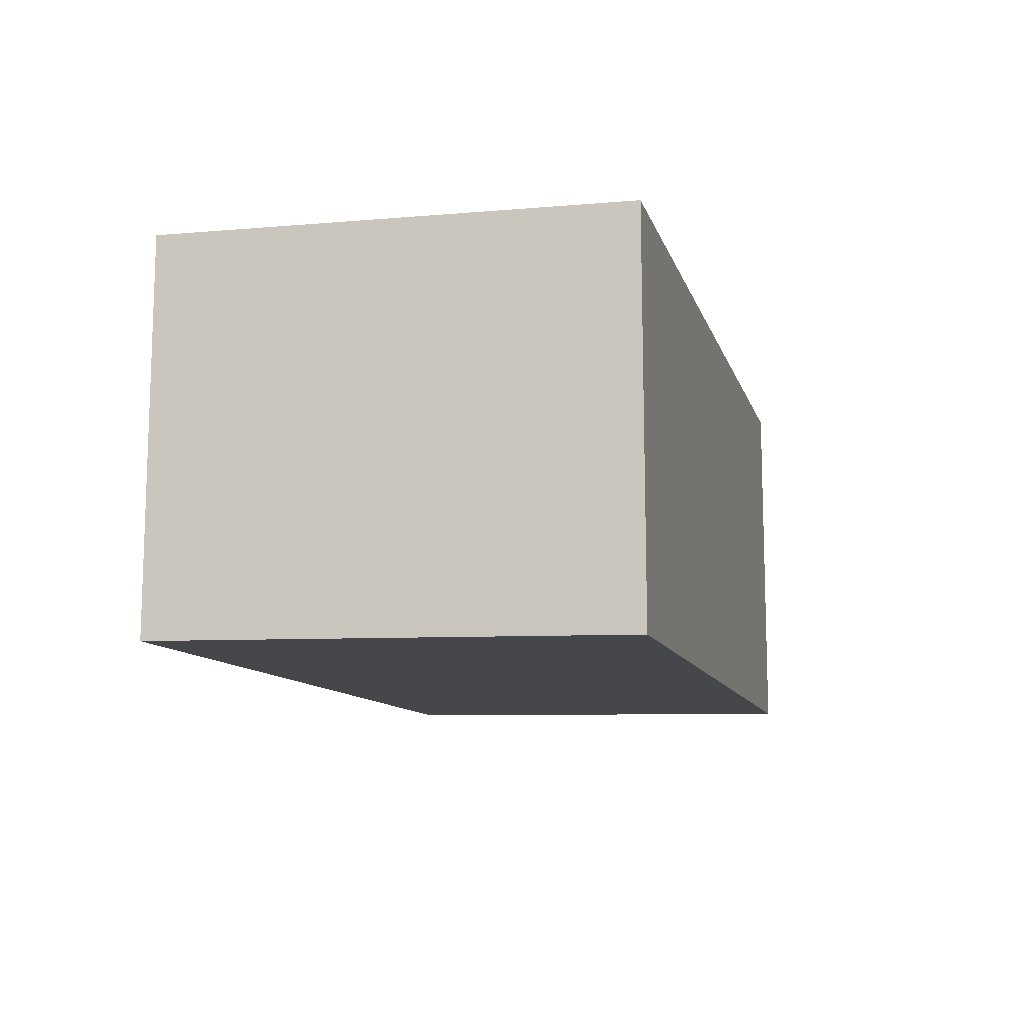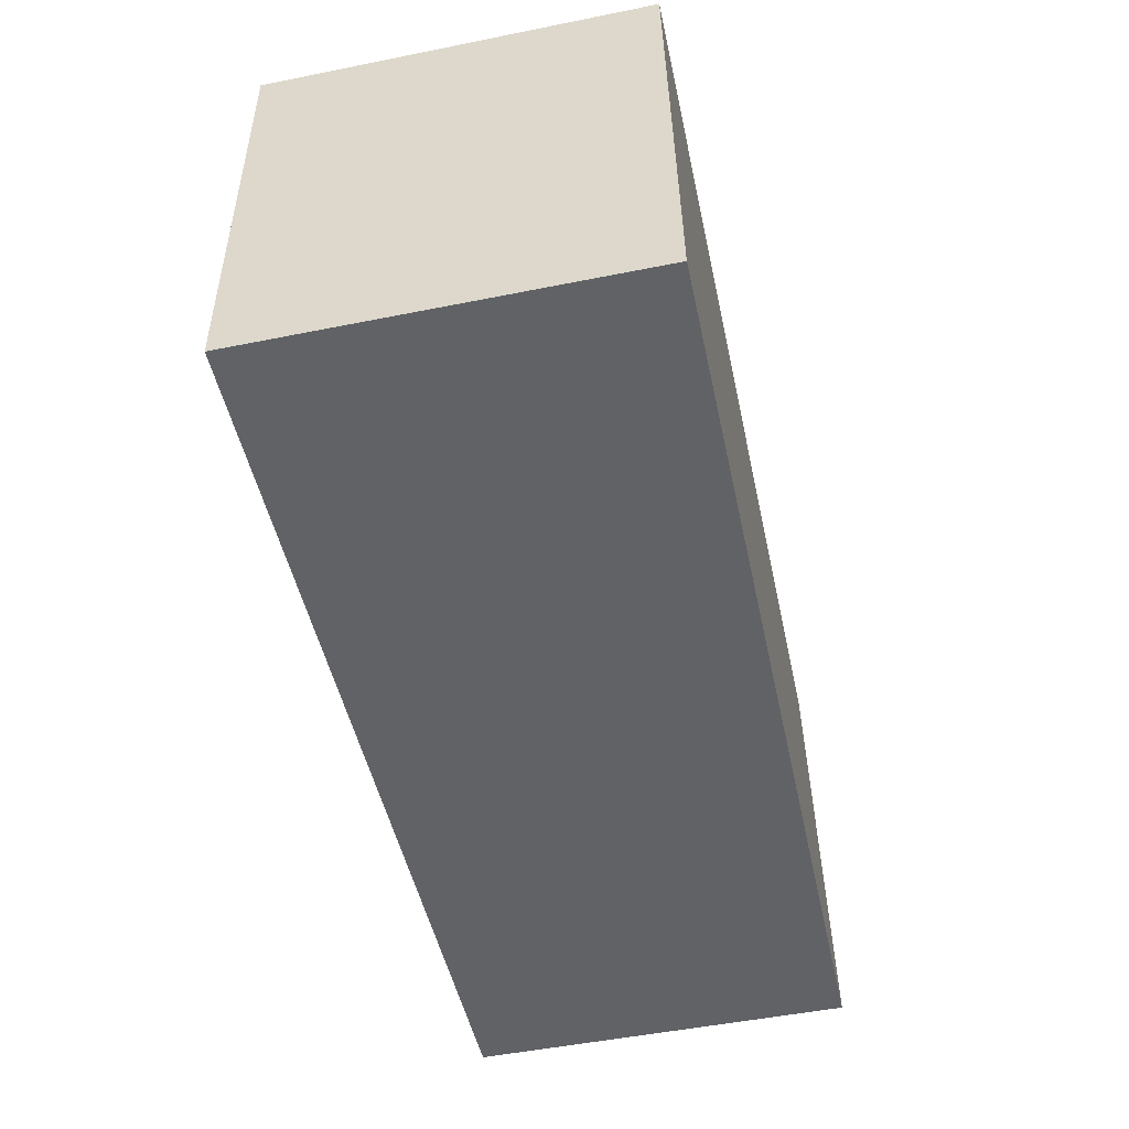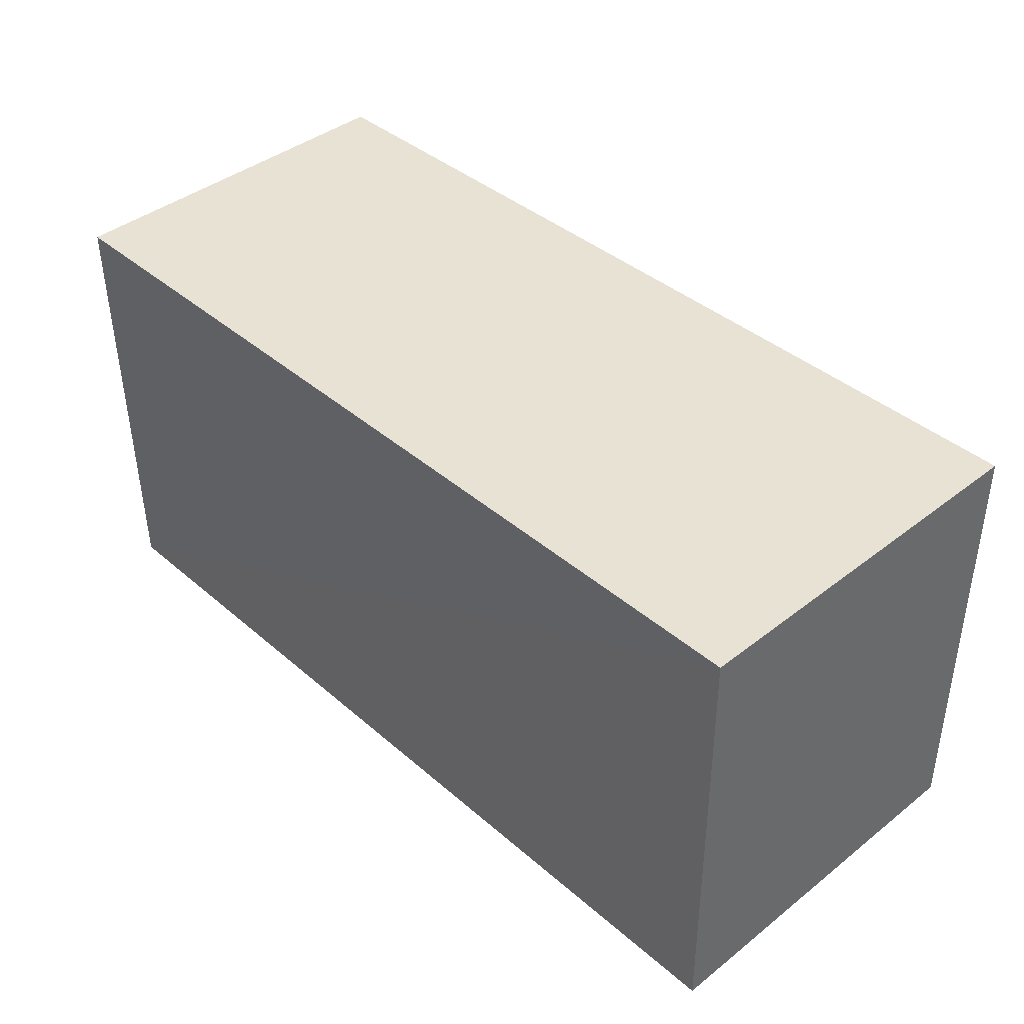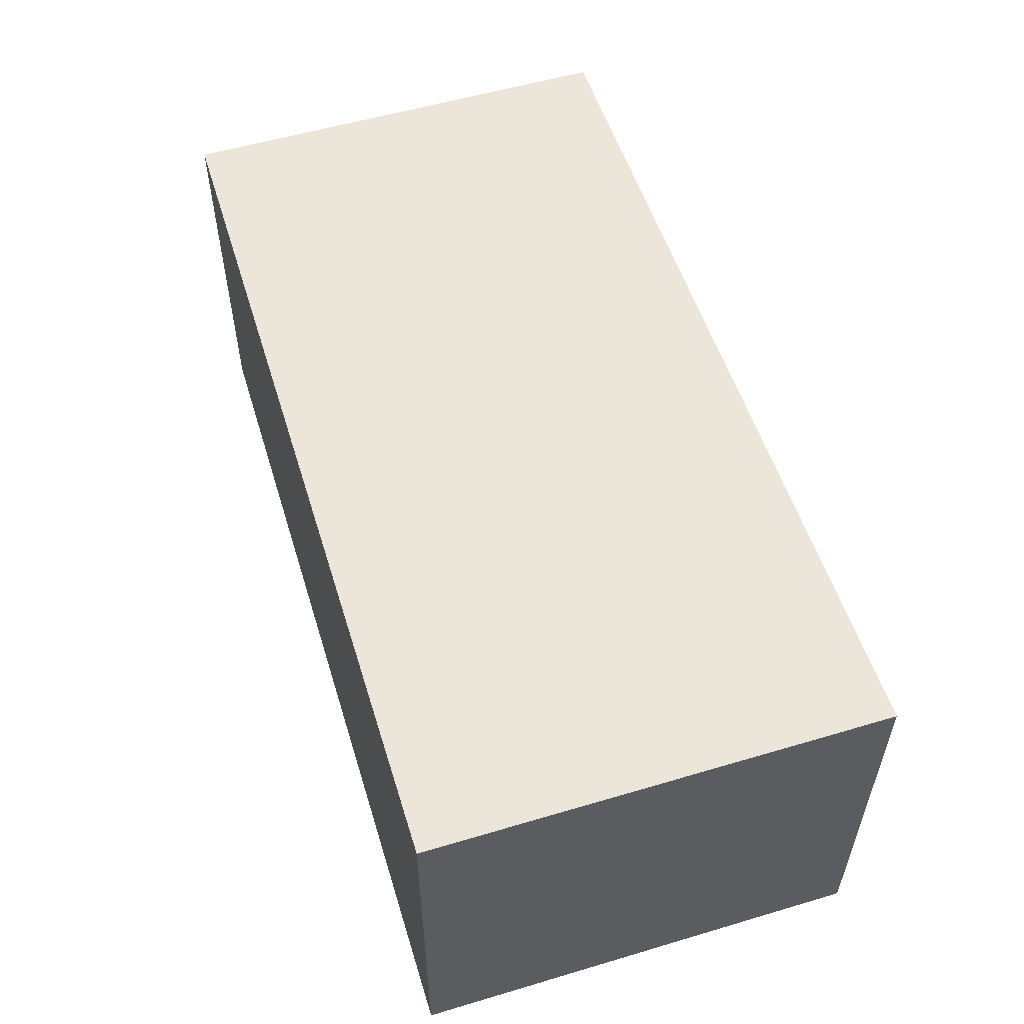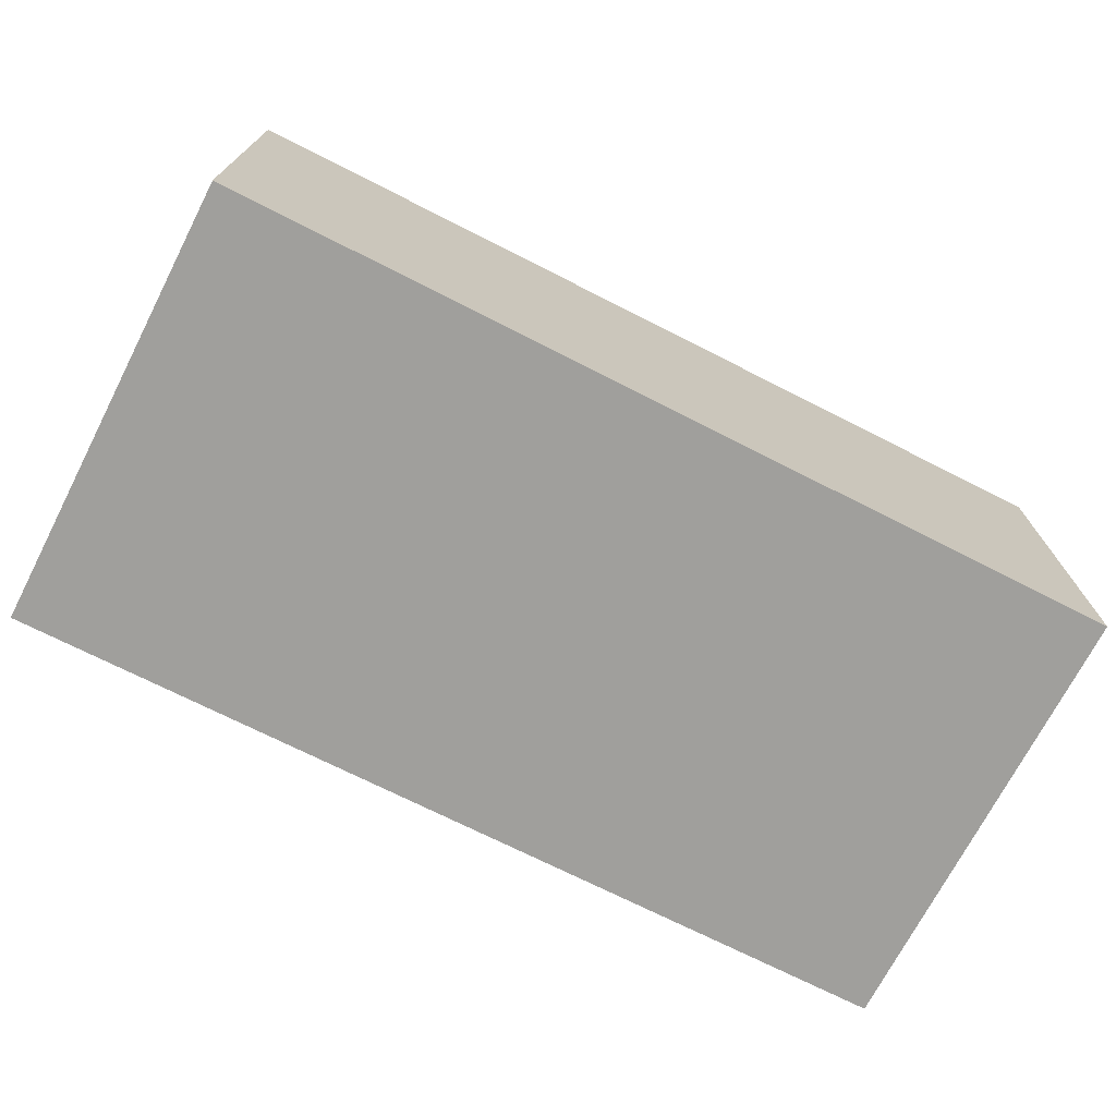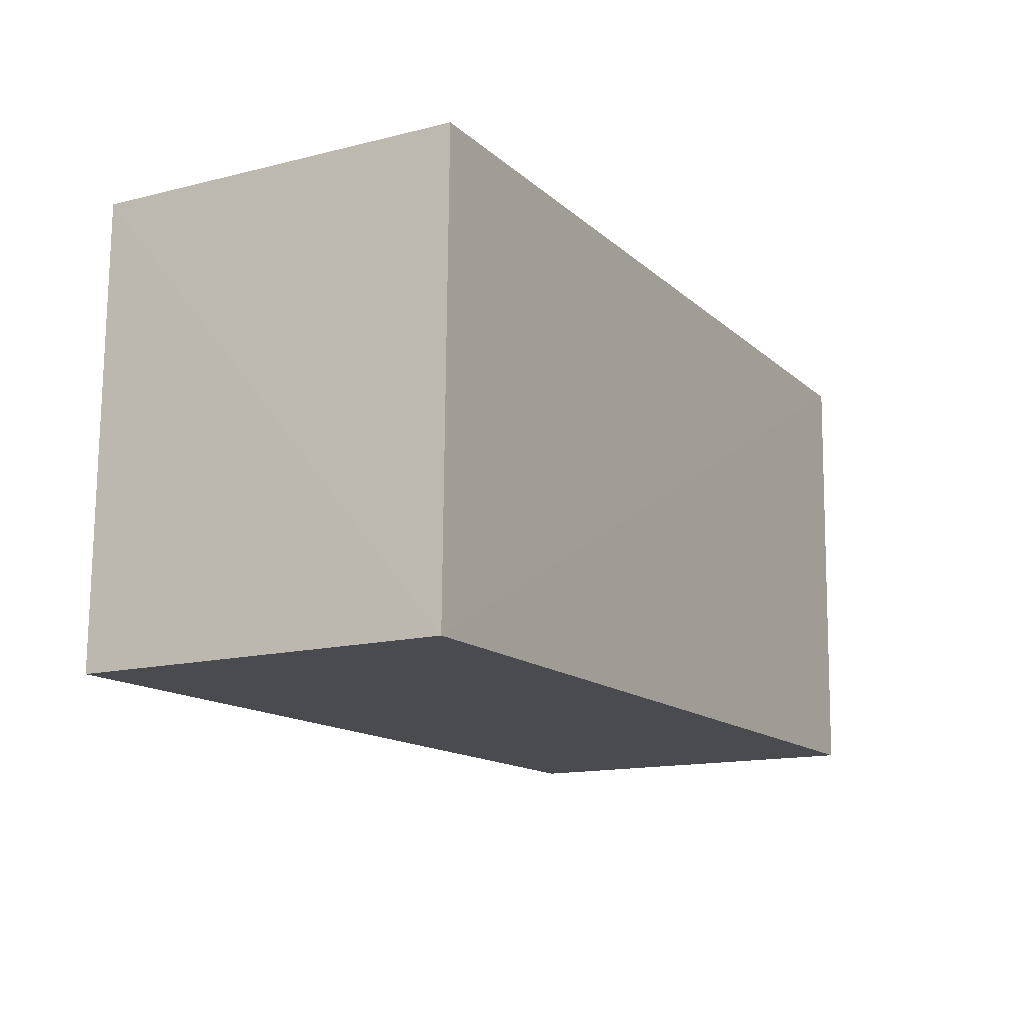
<metadata>
{"format":"obj","ext":"obj","renderer":"f3d","projection":"perspective","resolution":1024,"background":"white","views":[{"elev":-10.1,"azim":103.9,"up":"+Y"},{"elev":-50.5,"azim":-77.6,"up":"+Z"},{"elev":40.6,"azim":-133.7,"up":"+Z"},{"elev":54.5,"azim":-107.1,"up":"+Y"},{"elev":-71.8,"azim":153.1,"up":"+Y"},{"elev":-14.2,"azim":119.2,"up":"+Z"}]}
</metadata>
<code>
v 0.002121 0.01153 0.123
v 0.002253 -0.01009 0.123
v 0.002029 -0.01044 0.09688
v -0.04993 0.01139 0.09694
v -0.04992 0.01174 0.123
v 0.002123 0.01127 0.09693
v -0.04993 -0.01033 0.1229
v -0.04995 -0.01064 0.09689
f 5 2 1
f 6 3 4
f 6 5 1
f 6 4 5
f 6 1 2
f 6 2 3
f 7 3 2
f 7 2 5
f 8 7 5
f 8 5 4
f 8 4 3
f 8 3 7

</code>
